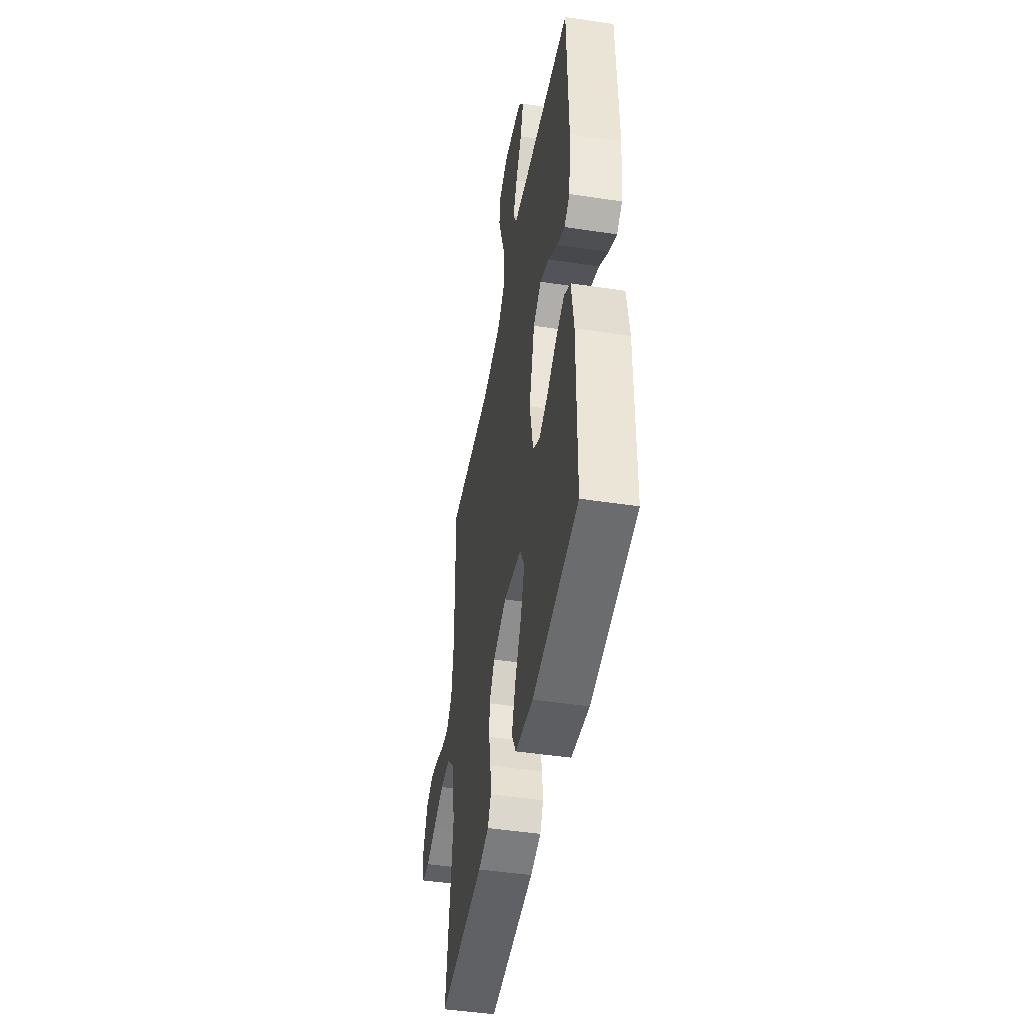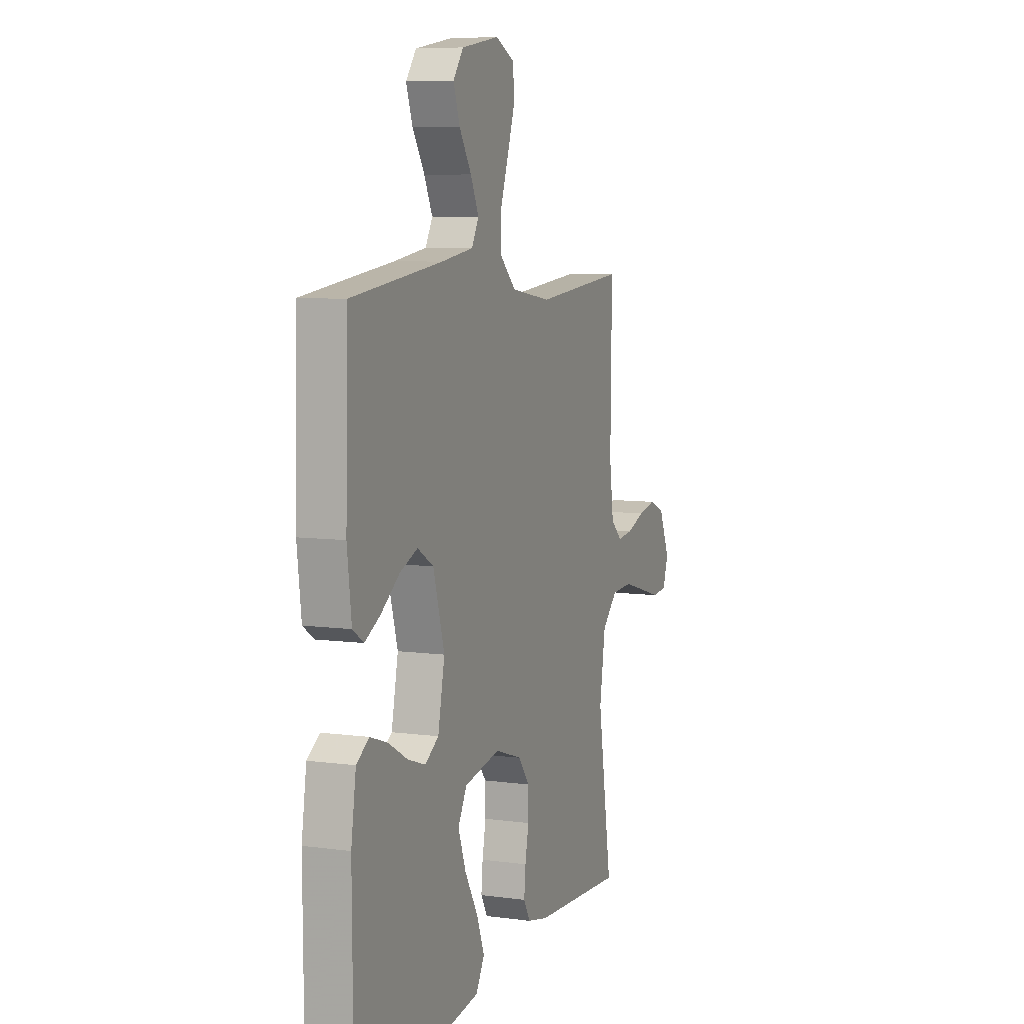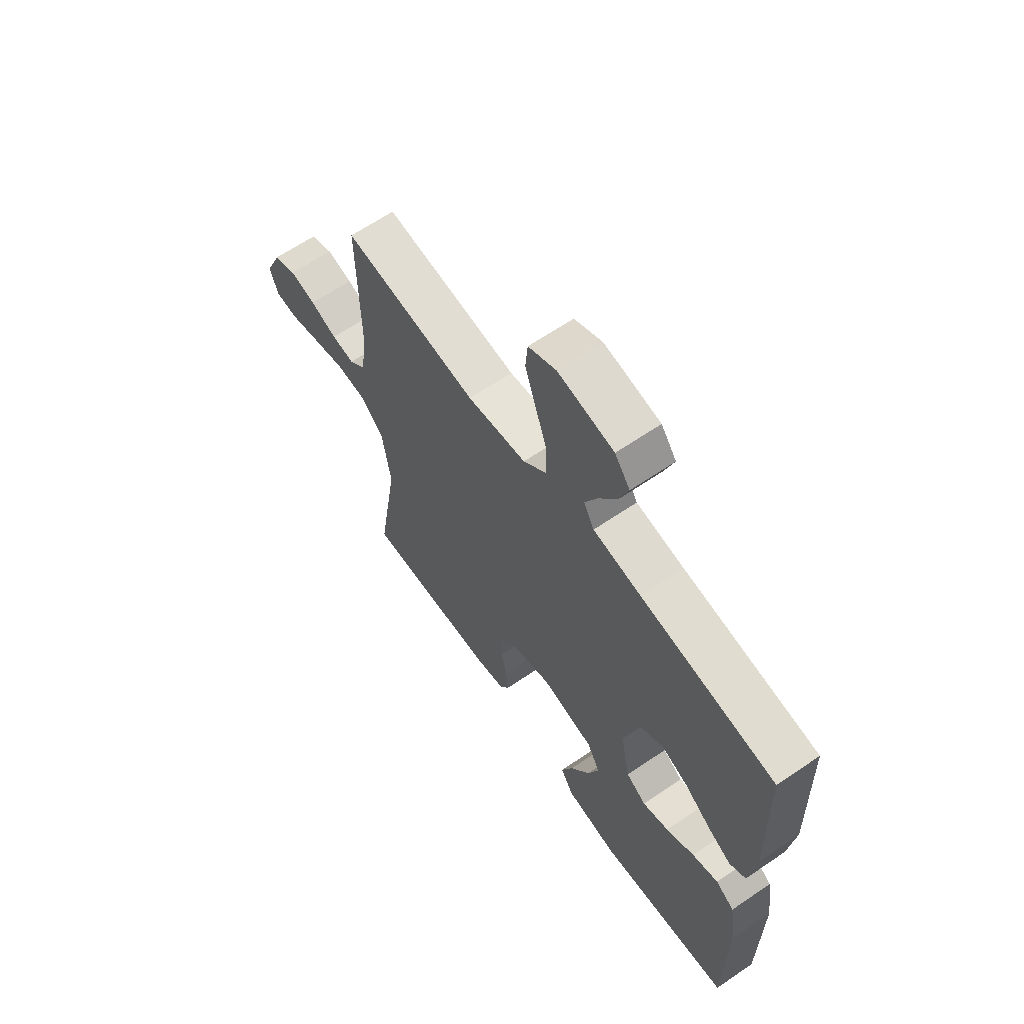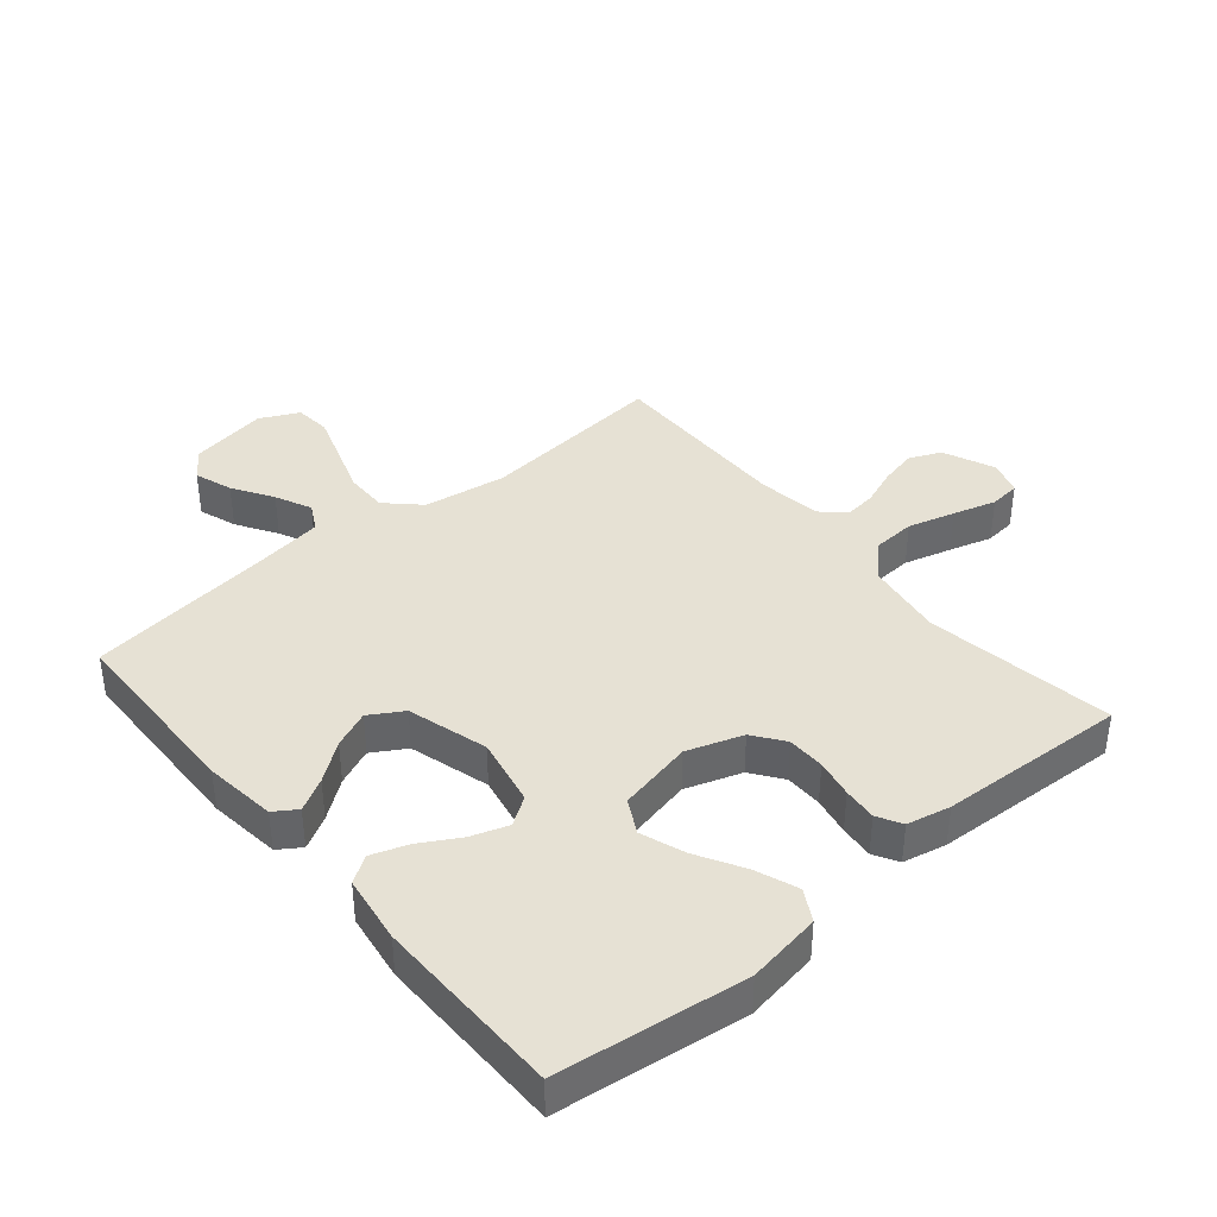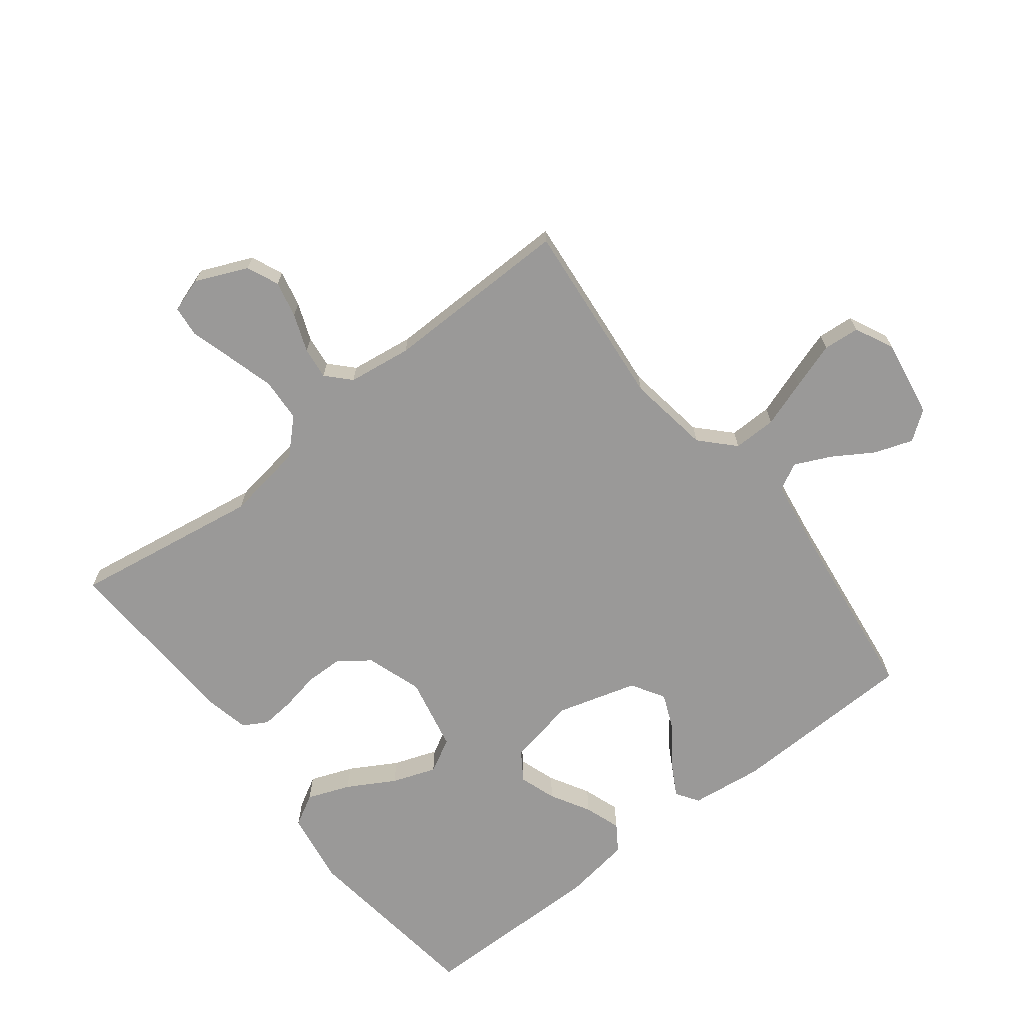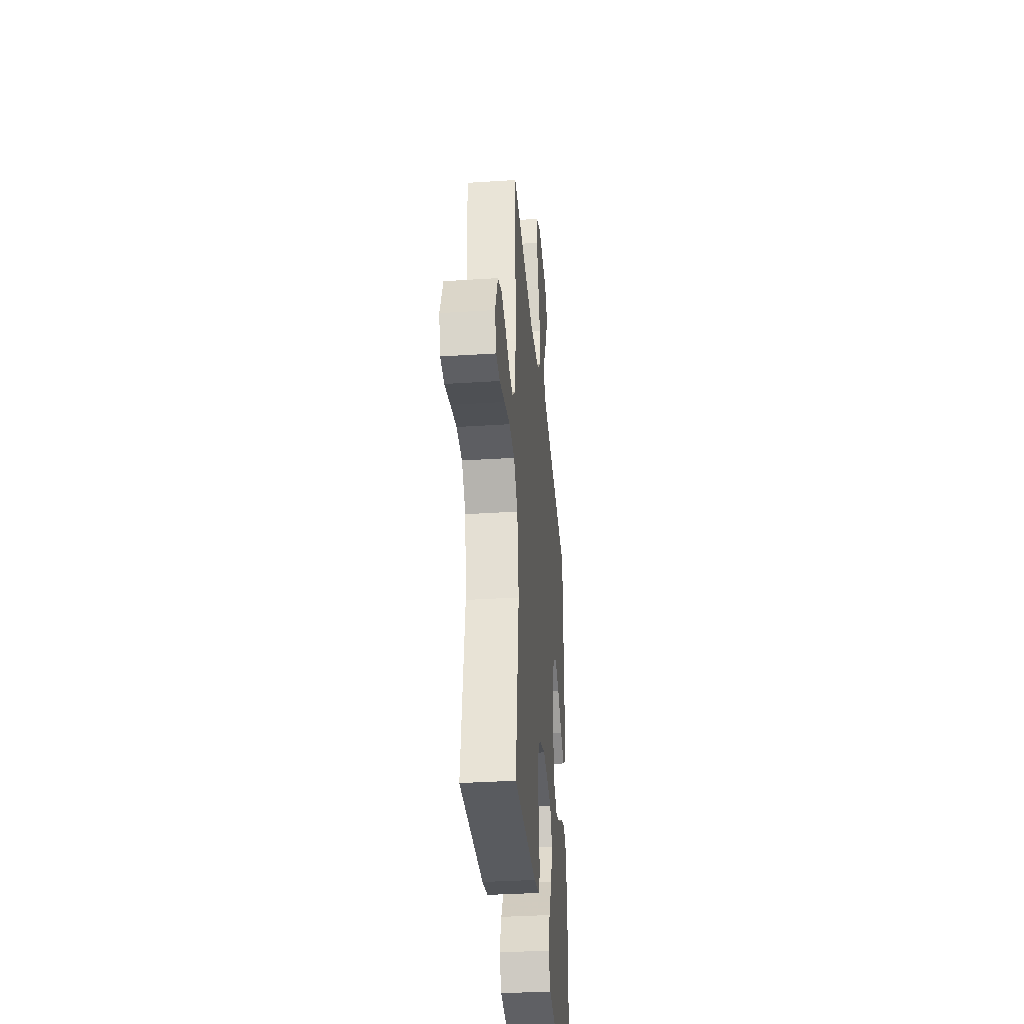
<metadata>
{"format":"obj","ext":"obj","renderer":"f3d","projection":"perspective","resolution":1024,"background":"white","views":[{"elev":-46.4,"azim":80.2,"up":"+Z"},{"elev":7.4,"azim":111.4,"up":"+Z"},{"elev":64.3,"azim":55.5,"up":"+Z"},{"elev":39.2,"azim":140.0,"up":"+Y"},{"elev":-69.1,"azim":-52.1,"up":"+Y"},{"elev":-35.2,"azim":-85.1,"up":"+Z"}]}
</metadata>
<code>
v 0.5 0.07 0.5
v 0.508 0.07 0.2
v 0.494 0.07 0.085
v 0.458 0.07 0.061
v 0.406 0.07 0.09
v 0.346 0.07 0.135
v 0.287 0.07 0.16
v 0.234 0.07 0.128
v 0.197 0.07 0
v 0.219 0.07 -0.11
v 0.264 0.07 -0.14
v 0.323 0.07 -0.12
v 0.386 0.07 -0.084
v 0.444 0.07 -0.064
v 0.486 0.07 -0.092
v 0.502 0.07 -0.2
v 0.5 0.07 -0.5
v 0.2 0.07 -0.538
v 0.082 0.07 -0.519
v 0.054 0.07 -0.469
v 0.08 0.07 -0.401
v 0.123 0.07 -0.326
v 0.148 0.07 -0.256
v 0.119 0.07 -0.202
v 0 0.07 -0.177
v -0.089 0.07 -0.207
v -0.125 0.07 -0.256
v -0.126 0.07 -0.316
v -0.114 0.07 -0.377
v -0.109 0.07 -0.431
v -0.131 0.07 -0.47
v -0.2 0.07 -0.485
v -0.5 0.07 -0.5
v -0.453 0.07 -0.2
v -0.472 0.07 -0.075
v -0.523 0.07 -0.023
v -0.592 0.07 -0.019
v -0.667 0.07 -0.04
v -0.736 0.07 -0.06
v -0.785 0.07 -0.055
v -0.803 0.07 0
v -0.767 0.07 0.083
v -0.716 0.07 0.105
v -0.658 0.07 0.092
v -0.598 0.07 0.069
v -0.547 0.07 0.063
v -0.51 0.07 0.098
v -0.496 0.07 0.2
v -0.5 0.07 0.5
v -0.2 0.07 0.471
v -0.068 0.07 0.491
v -0.016 0.07 0.541
v -0.017 0.07 0.61
v -0.043 0.07 0.686
v -0.067 0.07 0.759
v -0.062 0.07 0.817
v 0 0.07 0.847
v 0.124 0.07 0.826
v 0.158 0.07 0.78
v 0.137 0.07 0.719
v 0.097 0.07 0.655
v 0.07 0.07 0.597
v 0.093 0.07 0.554
v 0.2 0.07 0.538
v 0.5 0 0.5
v 0.508 0 0.2
v 0.494 0 0.085
v 0.458 0 0.061
v 0.406 0 0.09
v 0.346 0 0.135
v 0.287 0 0.16
v 0.234 0 0.128
v 0.197 0 0
v 0.219 0 -0.11
v 0.264 0 -0.14
v 0.323 0 -0.12
v 0.386 0 -0.084
v 0.444 0 -0.064
v 0.486 0 -0.092
v 0.502 0 -0.2
v 0.5 0 -0.5
v 0.2 0 -0.538
v 0.082 0 -0.519
v 0.054 0 -0.469
v 0.08 0 -0.401
v 0.123 0 -0.326
v 0.148 0 -0.256
v 0.119 0 -0.202
v 0 0 -0.177
v -0.089 0 -0.207
v -0.125 0 -0.256
v -0.126 0 -0.316
v -0.114 0 -0.377
v -0.109 0 -0.431
v -0.131 0 -0.47
v -0.2 0 -0.485
v -0.5 0 -0.5
v -0.453 0 -0.2
v -0.472 0 -0.075
v -0.523 0 -0.023
v -0.592 0 -0.019
v -0.667 0 -0.04
v -0.736 0 -0.06
v -0.785 0 -0.055
v -0.803 0 0
v -0.767 0 0.083
v -0.716 0 0.105
v -0.658 0 0.092
v -0.598 0 0.069
v -0.547 0 0.063
v -0.51 0 0.098
v -0.496 0 0.2
v -0.5 0 0.5
v -0.2 0 0.471
v -0.068 0 0.491
v -0.016 0 0.541
v -0.017 0 0.61
v -0.043 0 0.686
v -0.067 0 0.759
v -0.062 0 0.817
v 0 0 0.847
v 0.124 0 0.826
v 0.158 0 0.78
v 0.137 0 0.719
v 0.097 0 0.655
v 0.07 0 0.597
v 0.093 0 0.554
v 0.2 0 0.538
f 59 60 61
f 58 59 61
f 57 58 61
f 56 57 61
f 55 56 61
f 54 55 61
f 53 54 61
f 52 53 61 62
f 51 52 62 63
f 48 49 50
f 47 48 50 51
f 51 63 64
f 47 51 64
f 46 47 64
f 43 44 45
f 42 43 45
f 41 42 45
f 40 41 45
f 39 40 45
f 38 39 45
f 37 38 45 46
f 32 33 34
f 31 32 34
f 30 31 34
f 29 30 34
f 28 29 34
f 27 28 34 35
f 26 27 35 36
f 20 21 22
f 19 20 22
f 18 19 22
f 17 18 22
f 16 17 22
f 15 16 22
f 14 15 22
f 13 14 22
f 12 13 22
f 11 12 22 23
f 10 11 23 24
f 4 5 6
f 3 4 6
f 2 3 6
f 1 2 6
f 64 1 6
f 64 6 7
f 64 7 8
f 46 64 8
f 37 46 8
f 36 37 8
f 36 8 9
f 26 36 9
f 25 26 9
f 9 10 24 25
f 125 124 123
f 125 123 122
f 125 122 121
f 125 121 120
f 125 120 119
f 125 119 118
f 125 118 117
f 126 125 117 116
f 127 126 116 115
f 114 113 112
f 115 114 112 111
f 128 127 115
f 128 115 111
f 128 111 110
f 109 108 107
f 109 107 106
f 109 106 105
f 109 105 104
f 109 104 103
f 109 103 102
f 110 109 102 101
f 98 97 96
f 98 96 95
f 98 95 94
f 98 94 93
f 98 93 92
f 99 98 92 91
f 100 99 91 90
f 86 85 84
f 86 84 83
f 86 83 82
f 86 82 81
f 86 81 80
f 86 80 79
f 86 79 78
f 86 78 77
f 86 77 76
f 87 86 76 75
f 88 87 75 74
f 70 69 68
f 70 68 67
f 70 67 66
f 70 66 65
f 70 65 128
f 71 70 128
f 72 71 128
f 72 128 110
f 72 110 101
f 72 101 100
f 73 72 100
f 73 100 90
f 73 90 89
f 89 88 74 73
f 1 65 66 2
f 2 66 67 3
f 3 67 68 4
f 4 68 69 5
f 5 69 70 6
f 6 70 71 7
f 7 71 72 8
f 8 72 73 9
f 9 73 74 10
f 10 74 75 11
f 11 75 76 12
f 12 76 77 13
f 13 77 78 14
f 14 78 79 15
f 15 79 80 16
f 16 80 81 17
f 17 81 82 18
f 18 82 83 19
f 19 83 84 20
f 20 84 85 21
f 21 85 86 22
f 22 86 87 23
f 23 87 88 24
f 24 88 89 25
f 25 89 90 26
f 26 90 91 27
f 27 91 92 28
f 28 92 93 29
f 29 93 94 30
f 30 94 95 31
f 31 95 96 32
f 32 96 97 33
f 33 97 98 34
f 34 98 99 35
f 35 99 100 36
f 36 100 101 37
f 37 101 102 38
f 38 102 103 39
f 39 103 104 40
f 40 104 105 41
f 41 105 106 42
f 42 106 107 43
f 43 107 108 44
f 44 108 109 45
f 45 109 110 46
f 46 110 111 47
f 47 111 112 48
f 48 112 113 49
f 49 113 114 50
f 50 114 115 51
f 51 115 116 52
f 52 116 117 53
f 53 117 118 54
f 54 118 119 55
f 55 119 120 56
f 56 120 121 57
f 57 121 122 58
f 58 122 123 59
f 59 123 124 60
f 60 124 125 61
f 61 125 126 62
f 62 126 127 63
f 63 127 128 64
f 64 128 65 1

</code>
